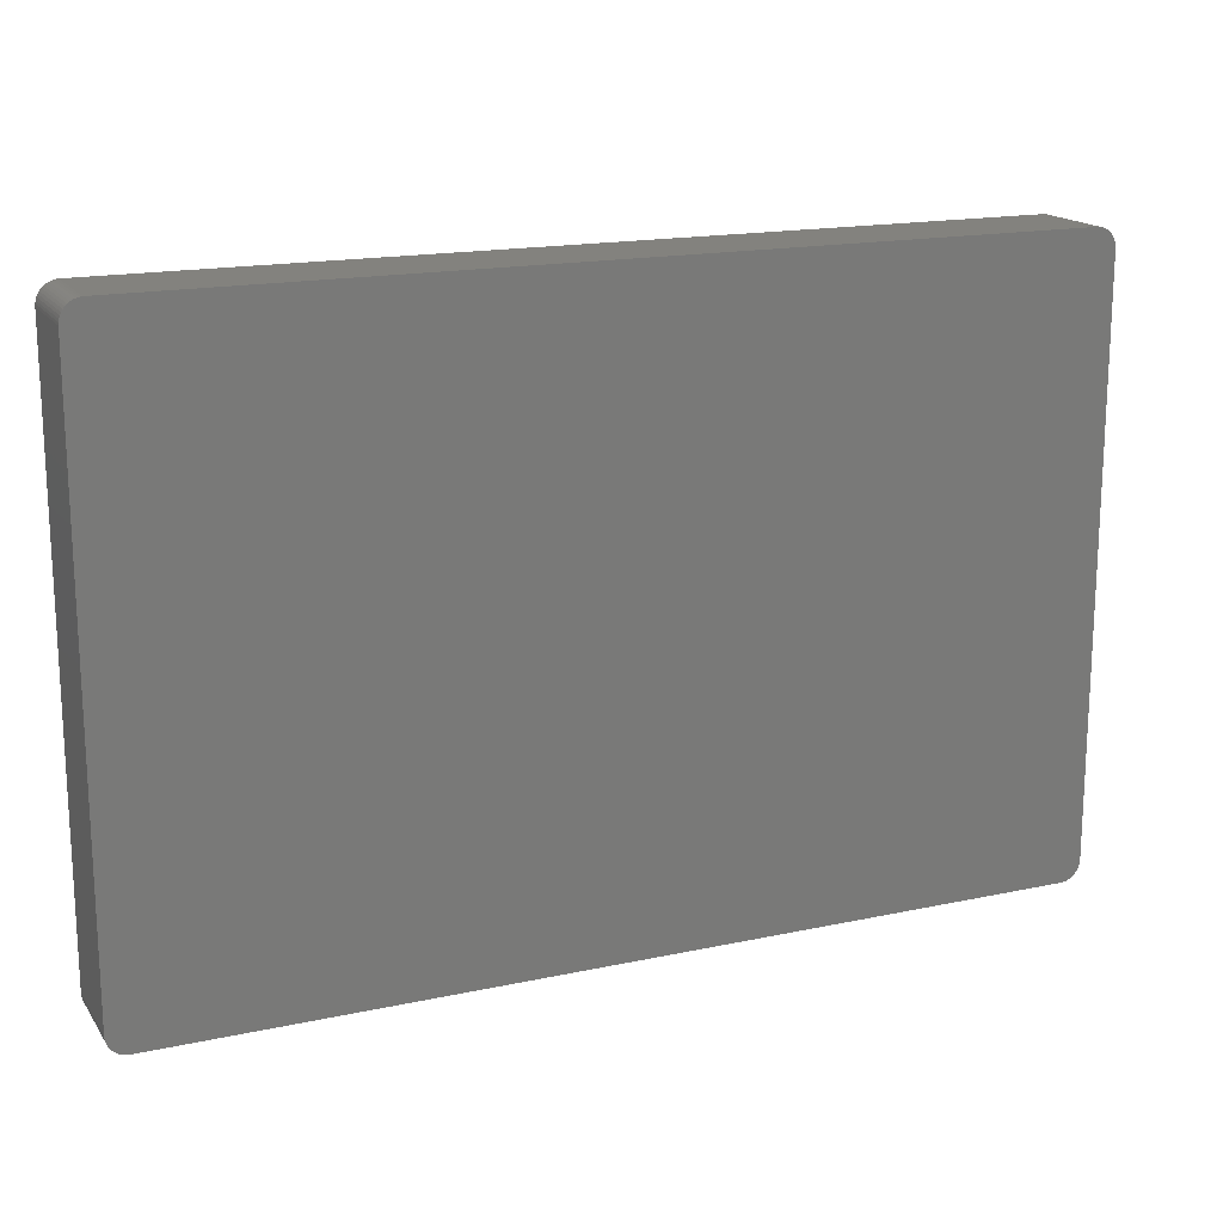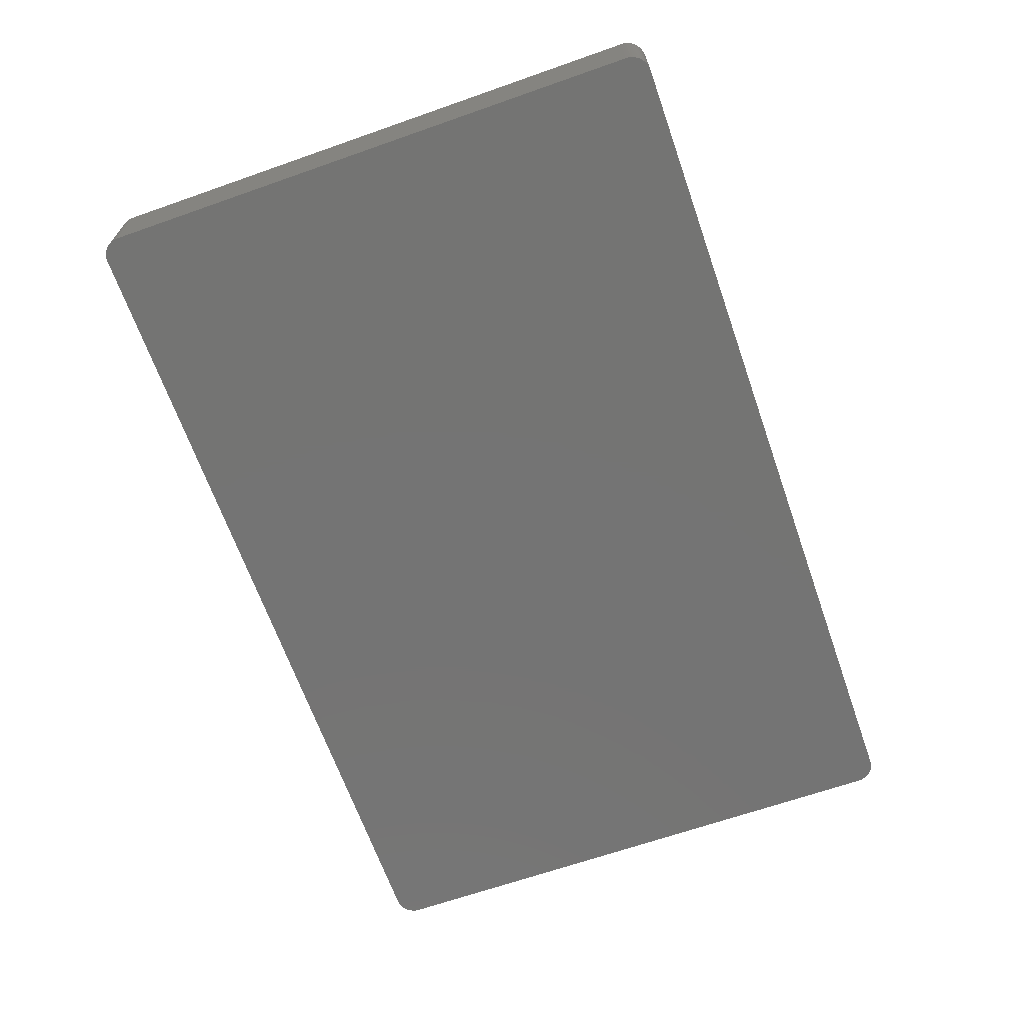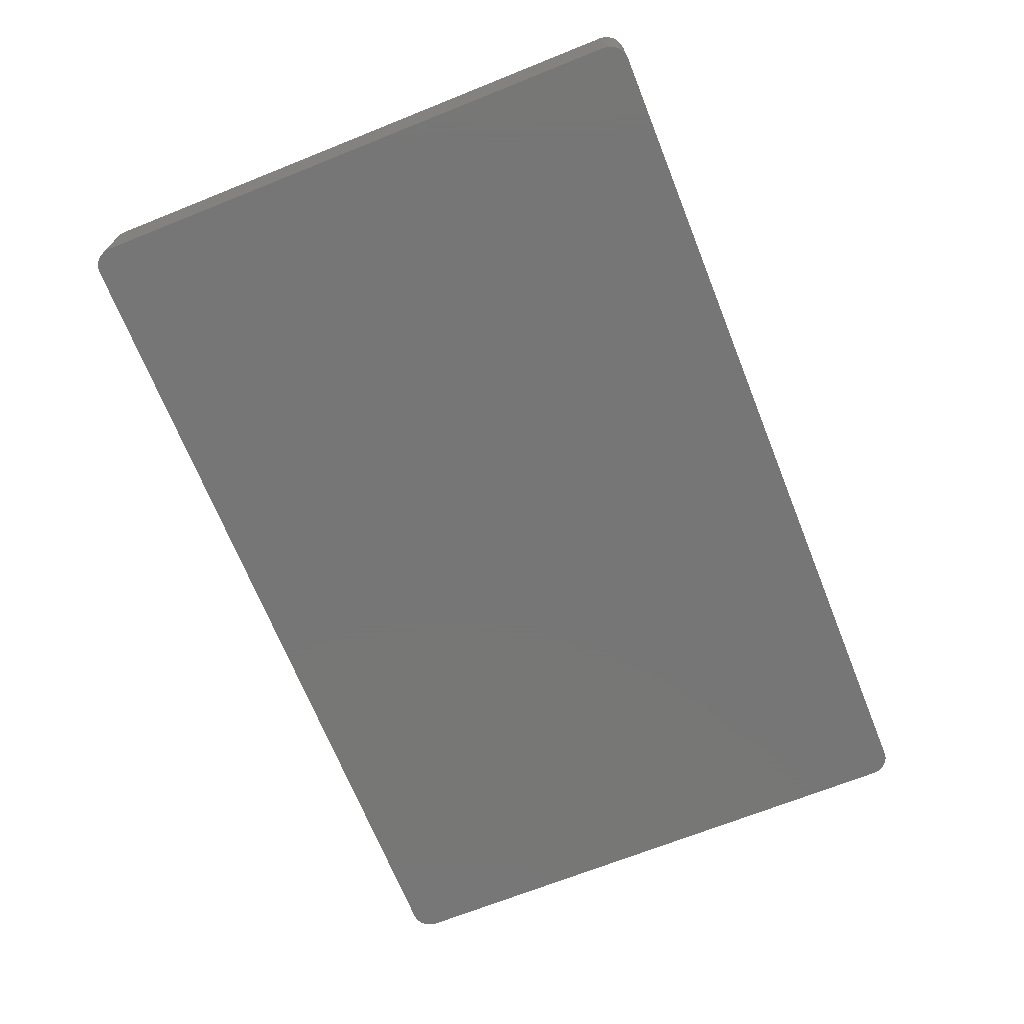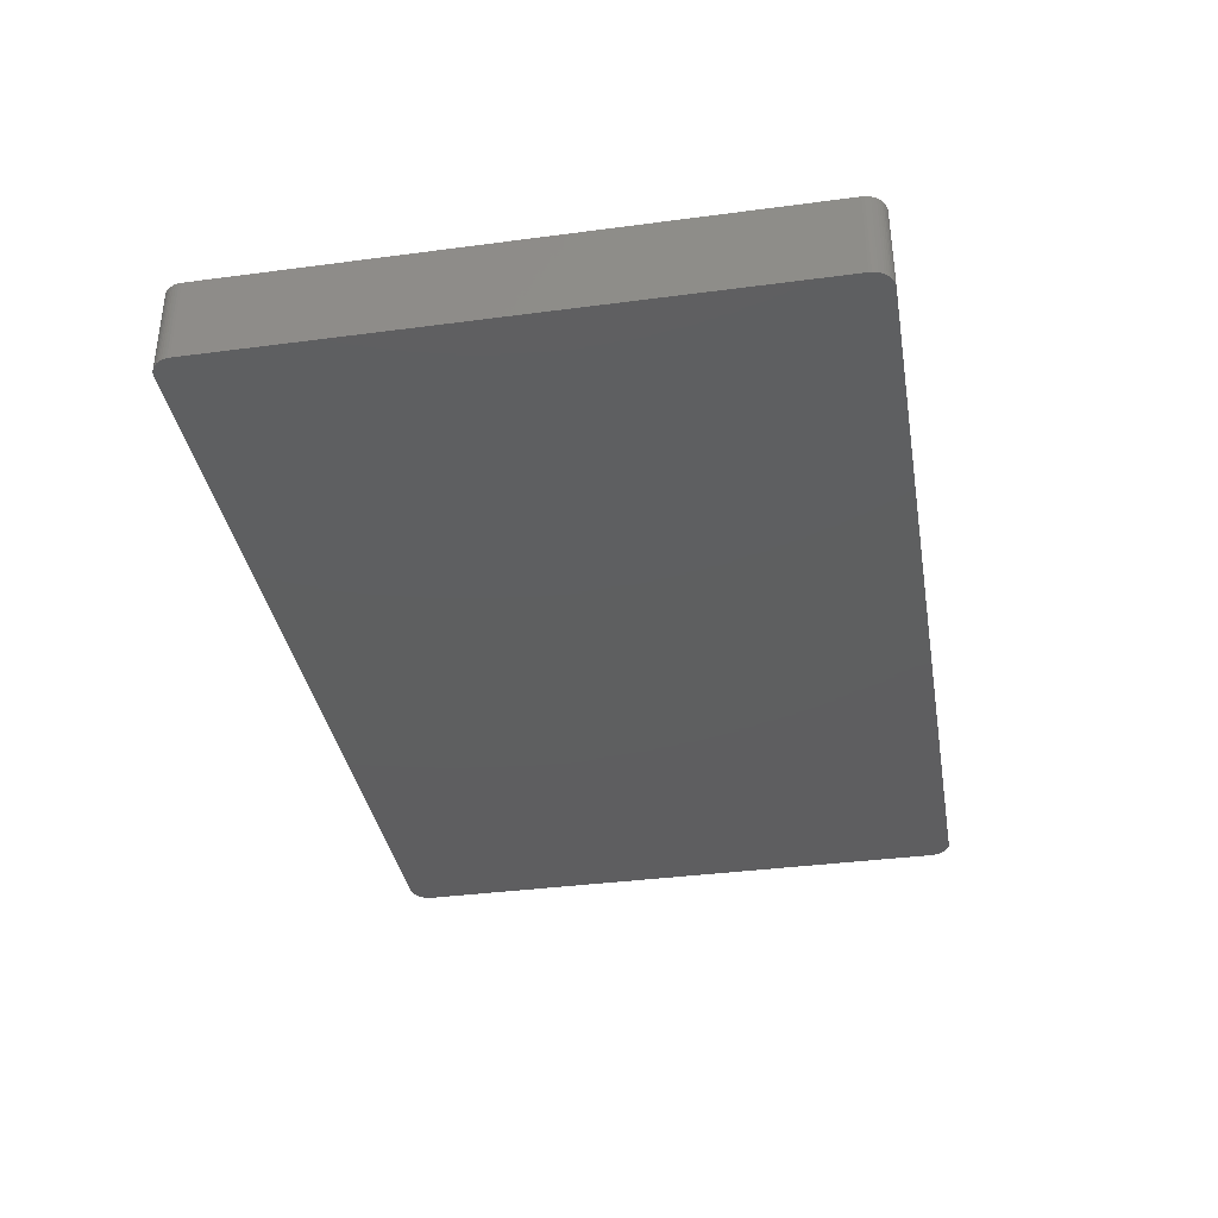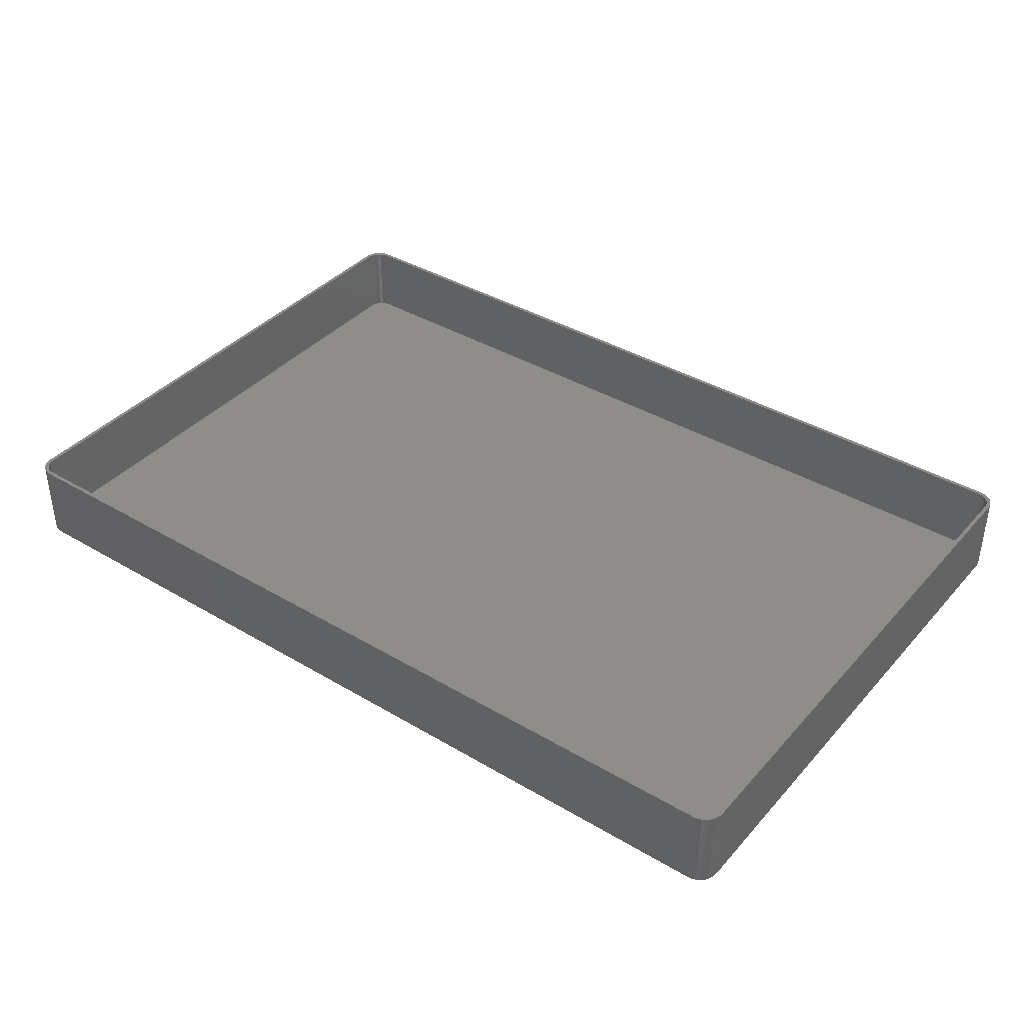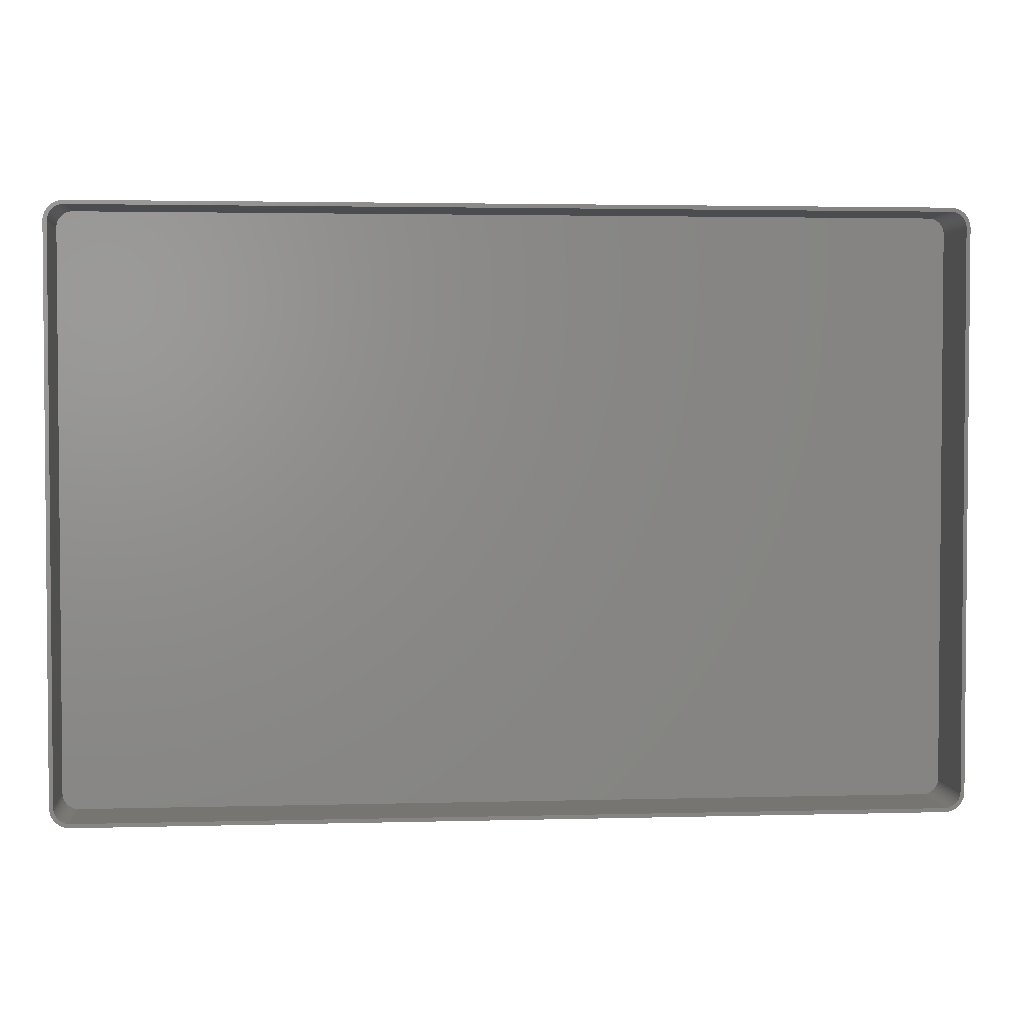
<metadata>
{"format":"stl","ext":"stl","renderer":"f3d","projection":"perspective","resolution":1024,"background":"white","views":[{"elev":16.9,"azim":156.5,"up":"+Y"},{"elev":-66.3,"azim":-70.6,"up":"+Z"},{"elev":-69.1,"azim":-68.2,"up":"+Z"},{"elev":-36.5,"azim":99.8,"up":"+Z"},{"elev":38.8,"azim":36.7,"up":"+Z"},{"elev":2.9,"azim":-5.4,"up":"+Y"}]}
</metadata>
<code>
# stl→obj: 208 verts, 412 faces
v 111.5 70 21
v 112.5 70 21
v 112.5 70.63 21
v 112.5 -70 21
v 111.5 70.5 21
v 112.3 71.24 21
v 111.5 -70 21
v 111.4 70.99 21
v 112.1 71.84 21
v 112.5 -70.63 21
v 111.2 71.47 21
v 111.9 72.41 21
v 111.5 -70.5 21
v 111 71.93 21
v 111.5 72.94 21
v 112.3 -71.24 21
v 111.4 -70.99 21
v 110.7 72.35 21
v 111.1 73.42 21
v 110.4 72.74 21
v 110.7 73.85 21
v 110 73.08 21
v 110.2 74.22 21
v 109.6 73.38 21
v 109.6 74.52 21
v 109.2 73.62 21
v 109 74.76 21
v 108.7 73.8 21
v 108.4 74.91 21
v 108.2 73.93 21
v 107.8 74.99 21
v 107.8 73.99 21
v -107.8 73.99 21
v -107.8 74.99 21
v -108.2 73.93 21
v -108.4 74.91 21
v -108.7 73.8 21
v -109 74.76 21
v -109.2 73.62 21
v -109.6 74.52 21
v -109.6 73.38 21
v -110.2 74.22 21
v -110 73.08 21
v -110.7 73.85 21
v -110.4 72.74 21
v -111.1 73.42 21
v -110.7 72.35 21
v -111.5 72.94 21
v -111 71.93 21
v -111.9 72.41 21
v -111.2 71.47 21
v -112.3 71.24 21
v -111.4 70.99 21
v -112.1 71.84 21
v 112.1 -71.84 21
v 111.2 -71.47 21
v 111.9 -72.41 21
v 111 -71.93 21
v 111.5 -72.94 21
v 110.7 -72.35 21
v 111.1 -73.42 21
v 110.4 -72.74 21
v 110.7 -73.85 21
v 110 -73.08 21
v 110.2 -74.22 21
v 109.6 -73.38 21
v 109.6 -74.52 21
v 109.2 -73.62 21
v 109 -74.76 21
v 108.7 -73.8 21
v 108.4 -74.91 21
v 108.2 -73.93 21
v 107.8 -74.99 21
v 107.8 -73.99 21
v -107.8 -73.99 21
v -107.8 -74.99 21
v -108.2 -73.93 21
v -108.4 -74.91 21
v -108.7 -73.8 21
v -109 -74.76 21
v -109.2 -73.62 21
v -109.6 -74.52 21
v -109.6 -73.38 21
v -110.2 -74.22 21
v -110 -73.08 21
v -110.7 -73.85 21
v -110.4 -72.74 21
v -111.1 -73.42 21
v -110.7 -72.35 21
v -111.5 -72.94 21
v -111 -71.93 21
v -111.9 -72.41 21
v -111.2 -71.47 21
v -112.1 -71.84 21
v -111.4 -70.99 21
v -112.3 -71.24 21
v -111.5 -70.5 21
v -112.5 -70.63 21
v -111.5 -70 21
v -111.5 70 21
v -112.5 70 21
v -111.5 70.5 21
v -112.5 -70 21
v -112.5 70.63 21
v 107.8 74.99 0
v -107.8 74.99 0
v -108.4 74.91 0
v -107.8 -74.99 0
v 107.8 -74.99 0
v 108.4 74.91 0
v 112.5 70.63 0
v 112.5 70 0
v 112.5 -70 0
v -110.7 -73.85 0
v -110.2 -74.22 0
v -109.6 -74.52 0
v -109 74.76 0
v -109.6 74.52 0
v 112.1 71.84 0
v 112.3 71.24 0
v -110.7 73.85 0
v -111.1 73.42 0
v -111.1 -73.42 0
v -111.5 -72.94 0
v -112.5 -70 0
v -112.5 70 0
v -112.5 70.63 0
v -112.3 71.24 0
v -112.1 71.84 0
v 109.6 74.52 0
v 109 74.76 0
v 111.1 73.42 0
v 111.5 72.94 0
v 112.3 -71.24 0
v 112.1 -71.84 0
v -110.2 74.22 0
v 110.2 74.22 0
v 111.9 72.41 0
v 110.7 73.85 0
v 111.5 -72.94 0
v 111.1 -73.42 0
v 109.6 -74.52 0
v 110.2 -74.22 0
v 110.7 -73.85 0
v -109 -74.76 0
v -108.4 -74.91 0
v -112.5 -70.63 0
v -111.9 72.41 0
v -111.5 72.94 0
v 111.9 -72.41 0
v 109 -74.76 0
v -111.9 -72.41 0
v -112.1 -71.84 0
v -112.3 -71.24 0
v 112.5 -70.63 0
v 108.4 -74.91 0
v -108.2 73.93 2
v -107.8 73.99 2
v 107.8 73.99 2
v -109.2 -73.62 2
v -109.6 -73.38 2
v 107.8 -73.99 2
v -107.8 -73.99 2
v -111.5 -70 2
v -111.5 -70.5 2
v 111.5 -70 2
v 111.5 70 2
v -108.2 -73.93 2
v -108.7 -73.8 2
v -111.5 70 2
v -111 -71.93 2
v -110.7 -72.35 2
v -109.6 73.38 2
v -109.2 73.62 2
v 108.2 73.93 2
v 111.2 -71.47 2
v 111.4 -70.99 2
v -111.2 71.47 2
v -111.4 70.99 2
v -110.4 72.74 2
v -110 73.08 2
v 108.7 73.8 2
v 109.2 73.62 2
v 109.6 73.38 2
v 111 71.93 2
v 110.7 72.35 2
v 111.2 71.47 2
v 110.4 -72.74 2
v 110.7 -72.35 2
v 111 -71.93 2
v 109.6 -73.38 2
v 109.2 -73.62 2
v -111.4 -70.99 2
v -111.2 -71.47 2
v -110 -73.08 2
v -110.4 -72.74 2
v -110.7 72.35 2
v -108.7 73.8 2
v 108.2 -73.93 2
v 110 73.08 2
v 110.4 72.74 2
v 111.5 70.5 2
v 111.4 70.99 2
v 111.5 -70.5 2
v 108.7 -73.8 2
v 110 -73.08 2
v -111 71.93 2
v -111.5 70.5 2
f 1 2 3
f 2 1 4
f 5 3 6
f 7 4 1
f 8 6 9
f 4 7 10
f 11 9 12
f 13 10 7
f 14 12 15
f 10 13 16
f 17 16 13
f 3 5 1
f 6 8 5
f 9 11 8
f 18 15 19
f 12 14 11
f 15 18 14
f 20 19 21
f 19 20 18
f 22 21 23
f 21 22 20
f 23 24 22
f 25 24 23
f 25 26 24
f 27 26 25
f 27 28 26
f 29 28 27
f 29 30 28
f 31 30 29
f 31 32 30
f 31 33 32
f 34 33 31
f 34 35 33
f 36 35 34
f 36 37 35
f 38 37 36
f 38 39 37
f 40 39 38
f 40 41 39
f 42 41 40
f 41 42 43
f 44 43 42
f 43 44 45
f 46 45 44
f 45 46 47
f 48 47 46
f 47 48 49
f 50 49 48
f 49 50 51
f 52 53 54
f 51 54 53
f 54 51 50
f 16 17 55
f 56 55 17
f 55 56 57
f 58 57 56
f 57 58 59
f 60 59 58
f 59 60 61
f 62 61 60
f 61 62 63
f 64 63 62
f 63 64 65
f 66 65 64
f 66 67 65
f 68 67 66
f 68 69 67
f 70 69 68
f 70 71 69
f 72 71 70
f 72 73 71
f 74 73 72
f 75 73 74
f 75 76 73
f 77 76 75
f 77 78 76
f 79 78 77
f 79 80 78
f 81 80 79
f 81 82 80
f 83 82 81
f 84 83 85
f 83 84 82
f 86 85 87
f 85 86 84
f 88 87 89
f 90 89 91
f 87 88 86
f 92 91 93
f 94 93 95
f 96 95 97
f 89 90 88
f 98 97 99
f 100 101 99
f 53 52 102
f 103 99 101
f 104 102 52
f 98 99 103
f 102 104 100
f 91 92 90
f 100 104 101
f 93 94 92
f 95 96 94
f 97 98 96
f 105 34 31
f 34 105 106
f 106 36 34
f 36 106 107
f 108 73 76
f 73 108 109
f 110 31 29
f 31 110 105
f 2 111 3
f 111 2 112
f 4 112 2
f 112 4 113
f 114 84 86
f 84 114 115
f 115 82 84
f 82 115 116
f 117 40 38
f 40 117 118
f 6 119 9
f 119 6 120
f 121 46 44
f 46 121 122
f 123 90 124
f 90 123 88
f 125 101 126
f 101 125 103
f 126 104 127
f 104 126 101
f 128 54 129
f 54 128 52
f 130 27 25
f 27 130 131
f 15 132 19
f 132 15 133
f 3 120 6
f 120 3 111
f 107 38 36
f 38 107 117
f 55 134 16
f 134 55 135
f 118 42 40
f 42 118 136
f 131 29 27
f 29 131 110
f 137 25 23
f 25 137 130
f 9 138 12
f 138 9 119
f 12 133 15
f 133 12 138
f 132 21 19
f 21 132 139
f 61 140 59
f 140 61 141
f 142 65 67
f 65 142 143
f 144 61 63
f 61 144 141
f 123 86 88
f 86 123 114
f 116 80 82
f 80 116 145
f 145 78 80
f 78 145 146
f 147 103 125
f 103 147 98
f 148 48 149
f 48 148 50
f 149 46 122
f 46 149 48
f 139 23 21
f 23 139 137
f 57 135 55
f 135 57 150
f 59 150 57
f 150 59 140
f 151 67 69
f 67 151 142
f 146 76 78
f 76 146 108
f 152 94 153
f 94 152 92
f 124 92 152
f 92 124 90
f 153 96 154
f 96 153 94
f 136 44 42
f 44 136 121
f 129 50 148
f 50 129 54
f 10 113 4
f 113 10 155
f 16 155 10
f 155 16 134
f 143 63 65
f 63 143 144
f 156 69 71
f 69 156 151
f 109 71 73
f 71 109 156
f 109 113 155
f 113 109 112
f 109 155 134
f 105 112 109
f 109 134 135
f 112 105 111
f 109 135 150
f 111 105 120
f 109 150 140
f 120 105 119
f 109 140 141
f 119 105 138
f 109 141 144
f 138 105 133
f 109 144 143
f 133 105 132
f 109 143 142
f 132 105 139
f 109 142 151
f 139 105 137
f 109 151 156
f 137 105 130
f 130 105 131
f 131 105 110
f 108 105 109
f 108 106 105
f 125 108 146
f 108 125 106
f 125 146 145
f 126 106 125
f 125 145 116
f 106 126 107
f 125 116 115
f 107 126 117
f 125 115 114
f 117 126 118
f 125 114 123
f 118 126 136
f 125 123 124
f 136 126 121
f 125 124 152
f 121 126 122
f 125 152 153
f 122 126 149
f 125 153 154
f 149 126 148
f 125 154 147
f 148 126 129
f 129 126 128
f 128 126 127
f 154 98 147
f 98 154 96
f 127 52 128
f 52 127 104
f 157 33 35
f 33 157 158
f 158 32 33
f 32 158 159
f 160 83 81
f 83 160 161
f 162 75 74
f 75 162 163
f 97 164 99
f 164 97 165
f 166 1 167
f 1 166 7
f 168 79 77
f 79 168 169
f 163 77 75
f 77 163 168
f 99 170 100
f 170 99 164
f 89 171 91
f 171 89 172
f 173 39 41
f 39 173 174
f 159 30 32
f 30 159 175
f 176 17 177
f 17 176 56
f 169 81 79
f 81 169 160
f 53 178 51
f 178 53 179
f 180 43 45
f 43 180 181
f 182 26 28
f 26 182 183
f 183 24 26
f 24 183 184
f 175 28 30
f 28 175 182
f 185 18 186
f 18 185 14
f 187 14 185
f 14 187 11
f 188 60 189
f 60 188 62
f 190 56 176
f 56 190 58
f 191 68 66
f 68 191 192
f 93 193 95
f 193 93 194
f 195 87 85
f 87 195 196
f 47 180 45
f 180 47 197
f 198 35 37
f 35 198 157
f 199 74 72
f 74 199 162
f 184 22 24
f 22 184 200
f 186 20 201
f 20 186 18
f 202 8 203
f 8 202 5
f 167 5 202
f 5 167 1
f 177 13 204
f 13 177 17
f 189 58 190
f 58 189 60
f 192 70 68
f 70 192 205
f 206 66 64
f 66 206 191
f 159 167 202
f 167 159 166
f 159 202 203
f 162 166 159
f 159 203 187
f 166 162 204
f 159 187 185
f 204 162 177
f 159 185 186
f 177 162 176
f 159 186 201
f 176 162 190
f 159 201 200
f 190 162 189
f 159 200 184
f 189 162 188
f 159 184 183
f 188 162 206
f 159 183 182
f 206 162 191
f 159 182 175
f 191 162 192
f 192 162 205
f 205 162 199
f 158 162 159
f 158 163 162
f 170 158 157
f 158 170 163
f 170 157 198
f 164 163 170
f 170 198 174
f 163 164 168
f 170 174 173
f 168 164 169
f 170 173 181
f 169 164 160
f 170 181 180
f 160 164 161
f 170 180 197
f 161 164 195
f 170 197 207
f 195 164 196
f 170 207 178
f 196 164 172
f 170 178 179
f 172 164 171
f 170 179 208
f 171 164 194
f 194 164 193
f 193 164 165
f 95 165 97
f 165 95 193
f 91 194 93
f 194 91 171
f 87 172 89
f 172 87 196
f 161 85 83
f 85 161 195
f 49 197 47
f 197 49 207
f 51 207 49
f 207 51 178
f 100 208 102
f 208 100 170
f 181 41 43
f 41 181 173
f 174 37 39
f 37 174 198
f 200 20 22
f 20 200 201
f 203 11 187
f 11 203 8
f 204 7 166
f 7 204 13
f 205 72 70
f 72 205 199
f 188 64 62
f 64 188 206
f 102 179 53
f 179 102 208

</code>
